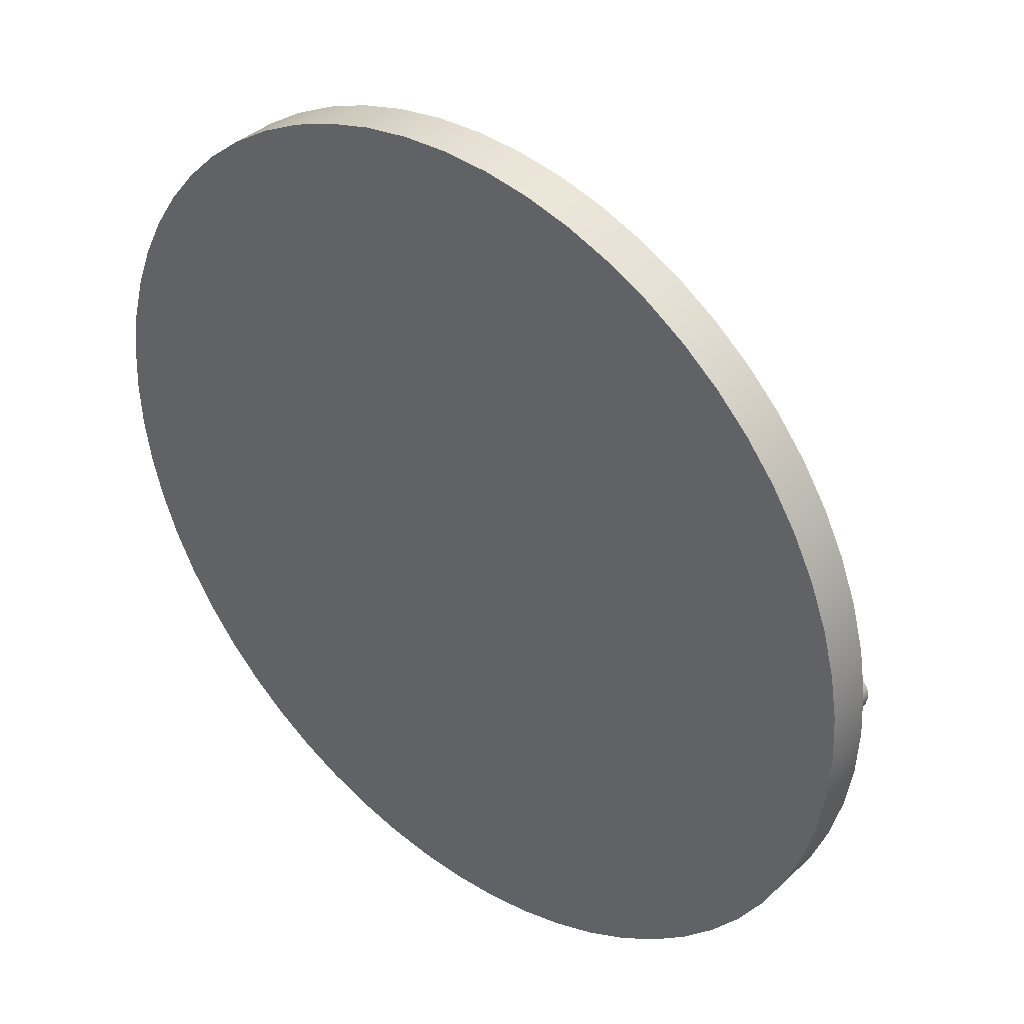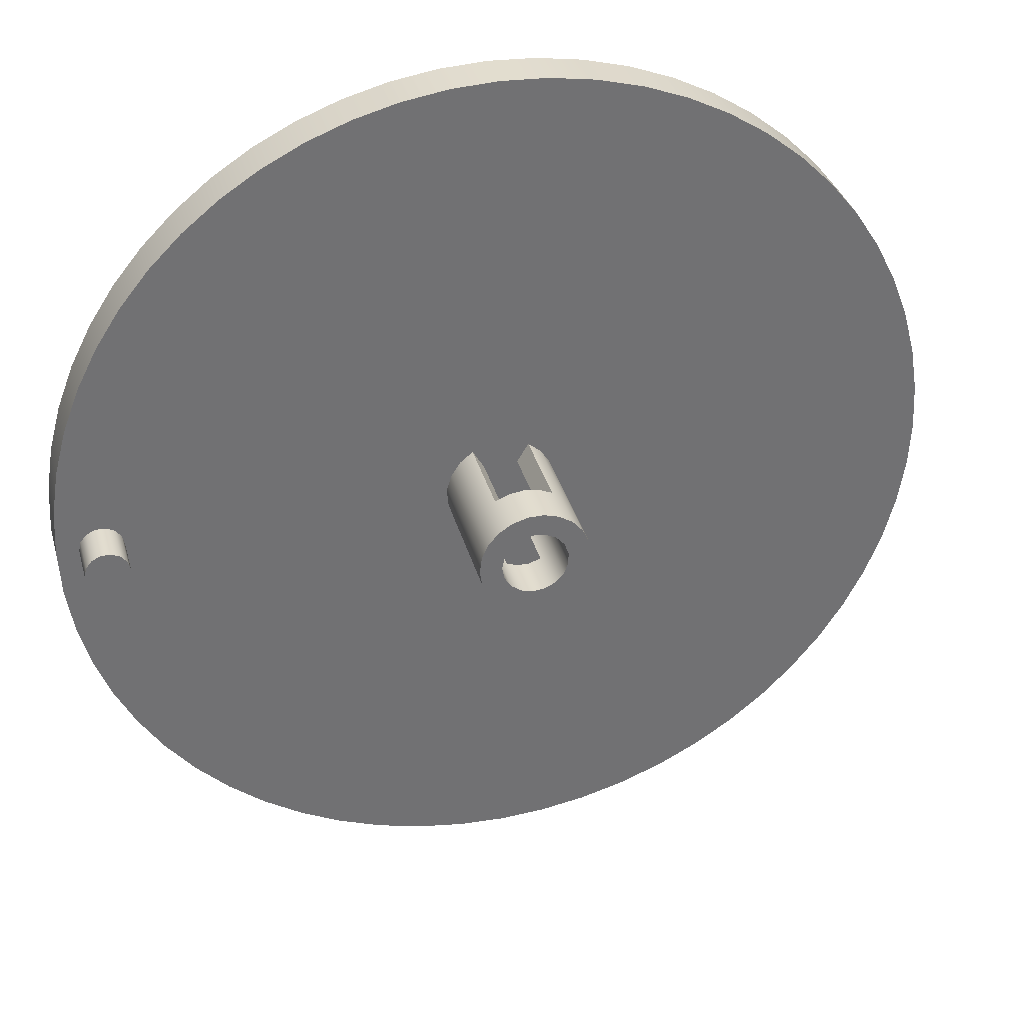
<metadata>
{"format":"obj","ext":"obj","renderer":"f3d","projection":"perspective","resolution":1024,"background":"white","views":[{"elev":37.8,"azim":40.3,"up":"+Z"},{"elev":35.0,"azim":165.1,"up":"+Z"}]}
</metadata>
<code>
v -2 0 2.449e-16
v -1.989 0 -0.2091
v -1.956 0 -0.4158
v -1.902 0 -0.618
v -1.827 0 -0.8135
v -1.732 0 -1
v -1.618 0 -1.176
v -1.486 0 -1.338
v -1.338 0 -1.486
v -1.176 0 -1.618
v -1 0 -1.732
v -0.8135 0 -1.827
v -0.618 0 -1.902
v -0.4158 0 -1.956
v -0.2091 0 -1.989
v 1.225e-16 0 -2
v 0.2091 0 -1.989
v 0.4158 0 -1.956
v 0.618 0 -1.902
v 0.8135 0 -1.827
v 1 0 -1.732
v 1.176 0 -1.618
v 1.338 0 -1.486
v 1.486 0 -1.338
v 1.618 0 -1.176
v 1.732 0 -1
v 1.827 0 -0.8135
v 1.902 0 -0.618
v 1.956 0 -0.4158
v 1.989 0 -0.2091
v 2 0 0
v 1.989 0 0.2091
v 1.956 0 0.4158
v 1.902 0 0.618
v 1.827 0 0.8135
v 1.732 0 1
v 1.618 0 1.176
v 1.486 0 1.338
v 1.338 0 1.486
v 1.176 0 1.618
v 1 0 1.732
v 0.8135 0 1.827
v 0.618 0 1.902
v 0.4158 0 1.956
v 0.2091 0 1.989
v 1.225e-16 0 2
v -0.2091 0 1.989
v -0.4158 0 1.956
v -0.618 0 1.902
v -0.8135 0 1.827
v -1 0 1.732
v -1.176 0 1.618
v -1.338 0 1.486
v -1.486 0 1.338
v -1.618 0 1.176
v -1.732 0 1
v -1.827 0 0.8135
v -1.902 0 0.618
v -1.956 0 0.4158
v -1.989 0 0.2091
v -2 0.2 2.449e-16
v -1.989 0.2 -0.2091
v -1.956 0.2 -0.4158
v -1.902 0.2 -0.618
v -1.827 0.2 -0.8135
v -1.732 0.2 -1
v -1.618 0.2 -1.176
v -1.486 0.2 -1.338
v -1.338 0.2 -1.486
v -1.176 0.2 -1.618
v -1 0.2 -1.732
v -0.8135 0.2 -1.827
v -0.618 0.2 -1.902
v -0.4158 0.2 -1.956
v -0.2091 0.2 -1.989
v 1.225e-16 0.2 -2
v 0.2091 0.2 -1.989
v 0.4158 0.2 -1.956
v 0.618 0.2 -1.902
v 0.8135 0.2 -1.827
v 1 0.2 -1.732
v 1.176 0.2 -1.618
v 1.338 0.2 -1.486
v 1.486 0.2 -1.338
v 1.618 0.2 -1.176
v 1.732 0.2 -1
v 1.827 0.2 -0.8135
v 1.902 0.2 -0.618
v 1.956 0.2 -0.4158
v 1.989 0.2 -0.2091
v 2 0.2 0
v 1.989 0.2 0.2091
v 1.956 0.2 0.4158
v 1.902 0.2 0.618
v 1.827 0.2 0.8135
v 1.732 0.2 1
v 1.618 0.2 1.176
v 1.486 0.2 1.338
v 1.338 0.2 1.486
v 1.176 0.2 1.618
v 1 0.2 1.732
v 0.8135 0.2 1.827
v 0.618 0.2 1.902
v 0.4158 0.2 1.956
v 0.2091 0.2 1.989
v 1.225e-16 0.2 2
v -0.2091 0.2 1.989
v -0.4158 0.2 1.956
v -0.618 0.2 1.902
v -0.8135 0.2 1.827
v -1 0.2 1.732
v -1.176 0.2 1.618
v -1.338 0.2 1.486
v -1.486 0.2 1.338
v -1.618 0.2 1.176
v -1.732 0.2 1
v -1.827 0.2 0.8135
v -1.902 0.2 0.618
v -1.956 0.2 0.4158
v -1.989 0.2 0.2091
v -2 0 2.449e-16
v -1.989 0 0.2091
v -1.956 0 0.4158
v -1.902 0 0.618
v -1.827 0 0.8135
v -1.732 0 1
v -1.618 0 1.176
v -1.486 0 1.338
v -1.338 0 1.486
v -1.176 0 1.618
v -1 0 1.732
v -0.8135 0 1.827
v -0.618 0 1.902
v -0.4158 0 1.956
v -0.2091 0 1.989
v 1.225e-16 0 2
v 0.2091 0 1.989
v 0.4158 0 1.956
v 0.618 0 1.902
v 0.8135 0 1.827
v 1 0 1.732
v 1.176 0 1.618
v 1.338 0 1.486
v 1.486 0 1.338
v 1.618 0 1.176
v 1.732 0 1
v 1.827 0 0.8135
v 1.902 0 0.618
v 1.956 0 0.4158
v 1.989 0 0.2091
v 2 0 0
v 1.989 0 -0.2091
v 1.956 0 -0.4158
v 1.902 0 -0.618
v 1.827 0 -0.8135
v 1.732 0 -1
v 1.618 0 -1.176
v 1.486 0 -1.338
v 1.338 0 -1.486
v 1.176 0 -1.618
v 1 0 -1.732
v 0.8135 0 -1.827
v 0.618 0 -1.902
v 0.4158 0 -1.956
v 0.2091 0 -1.989
v 1.225e-16 0 -2
v -0.2091 0 -1.989
v -0.4158 0 -1.956
v -0.618 0 -1.902
v -0.8135 0 -1.827
v -1 0 -1.732
v -1.176 0 -1.618
v -1.338 0 -1.486
v -1.486 0 -1.338
v -1.618 0 -1.176
v -1.732 0 -1
v -1.827 0 -0.8135
v -1.902 0 -0.618
v -1.956 0 -0.4158
v -1.989 0 -0.2091
v -2 0 2.449e-16
v -2 0.2 2.449e-16
v 1.9 0.4 -1.225e-17
v 1.89 0.4 -0.04339
v 1.862 0.4 -0.07818
v 1.822 0.4 -0.09749
v 1.778 0.4 -0.09749
v 1.738 0.4 -0.07818
v 1.71 0.4 -0.04339
v 1.7 0.4 0
v 1.71 0.4 0.04339
v 1.738 0.4 0.07818
v 1.778 0.4 0.09749
v 1.822 0.4 0.09749
v 1.862 0.4 0.07818
v 1.89 0.4 0.04339
v 1.9 0.4 -1.225e-17
v 1.89 0.4 0.04339
v 1.862 0.4 0.07818
v 1.822 0.4 0.09749
v 1.778 0.4 0.09749
v 1.738 0.4 0.07818
v 1.71 0.4 0.04339
v 1.7 0.4 0
v 1.71 0.4 -0.04339
v 1.738 0.4 -0.07818
v 1.778 0.4 -0.09749
v 1.822 0.4 -0.09749
v 1.862 0.4 -0.07818
v 1.89 0.4 -0.04339
v 1.9 0.2 -1.225e-17
v 1.89 0.2 -0.04339
v 1.862 0.2 -0.07818
v 1.822 0.2 -0.09749
v 1.778 0.2 -0.09749
v 1.738 0.2 -0.07818
v 1.71 0.2 -0.04339
v 1.7 0.2 0
v 1.71 0.2 0.04339
v 1.738 0.2 0.07818
v 1.778 0.2 0.09749
v 1.822 0.2 0.09749
v 1.862 0.2 0.07818
v 1.89 0.2 0.04339
v 1.9 0.2 -1.225e-17
v 1.9 0.4 -1.225e-17
v 0.07726 0.6 -0.1286
v 0.02691 0.6 -0.1476
v -0.02691 0.6 -0.1476
v -0.07726 0.6 -0.1286
v -0.1288 0.6 -0.2143
v -0.06681 0.6 -0.2409
v -1.531e-17 0.6 -0.25
v 0.06681 0.6 -0.2409
v 0.1288 0.6 -0.2143
v -0.07726 0.6 -0.1286
v -0.07726 0.2 -0.1286
v -0.1288 0.2 -0.2143
v -0.1288 0.6 -0.2143
v -0.07726 0.6 0.1286
v -0.07726 0.2 0.1286
v -0.116 0.2 0.09507
v -0.1412 0.2 0.05048
v -0.15 0.2 0
v -0.1412 0.2 -0.05048
v -0.116 0.2 -0.09507
v -0.07726 0.2 -0.1286
v -0.07726 0.6 -0.1286
v -0.02691 0.6 -0.1476
v 0.02691 0.6 -0.1476
v 0.07726 0.6 -0.1286
v 0.07726 0.2 -0.1286
v 0.116 0.2 -0.09507
v 0.1412 0.2 -0.05048
v 0.15 0.2 -1.837e-17
v 0.1412 0.2 0.05048
v 0.116 0.2 0.09507
v 0.07726 0.2 0.1286
v 0.07726 0.6 0.1286
v 0.02691 0.6 0.1476
v -0.02691 0.6 0.1476
v 0.15 0.8 -1.837e-17
v 0.1399 0.8 -0.05419
v 0.1109 0.8 -0.1011
v 0.06686 0.8 -0.1343
v 0.01384 0.8 -0.1494
v -0.04105 0.8 -0.1443
v -0.0904 0.8 -0.1197
v -0.1275 0.8 -0.07896
v -0.1474 0.8 -0.02756
v -0.1474 0.8 0.02756
v -0.1275 0.8 0.07896
v -0.0904 0.8 0.1197
v -0.04105 0.8 0.1443
v 0.01384 0.8 0.1494
v 0.06686 0.8 0.1343
v 0.1109 0.8 0.1011
v 0.1399 0.8 0.05419
v 0.15 0.8 -1.837e-17
v 0.15 0.2 -1.837e-17
v 0.1288 0.6 0.2143
v 0.1288 0.2 0.2143
v 0.1854 0.2 0.1677
v 0.226 0.2 0.1068
v 0.2473 0.2 0.03664
v 0.2473 0.2 -0.03664
v 0.226 0.2 -0.1068
v 0.1854 0.2 -0.1677
v 0.1288 0.2 -0.2143
v 0.1288 0.6 -0.2143
v 0.06681 0.6 -0.2409
v -1.531e-17 0.6 -0.25
v -0.06681 0.6 -0.2409
v -0.1288 0.6 -0.2143
v -0.1288 0.2 -0.2143
v -0.1854 0.2 -0.1677
v -0.226 0.2 -0.1068
v -0.2473 0.2 -0.03664
v -0.2473 0.2 0.03664
v -0.226 0.2 0.1068
v -0.1854 0.2 0.1677
v -0.1288 0.2 0.2143
v -0.1288 0.6 0.2143
v -0.06681 0.6 0.2409
v -1.531e-17 0.6 0.25
v 0.06681 0.6 0.2409
v 0.25 0.8 -3.062e-17
v 0.2399 0.8 0.07043
v 0.2103 0.8 0.1352
v 0.1637 0.8 0.1889
v 0.1039 0.8 0.2274
v 0.03558 0.8 0.2475
v -0.03558 0.8 0.2475
v -0.1039 0.8 0.2274
v -0.1637 0.8 0.1889
v -0.2103 0.8 0.1352
v -0.2399 0.8 0.07043
v -0.25 0.8 0
v -0.2399 0.8 -0.07043
v -0.2103 0.8 -0.1352
v -0.1637 0.8 -0.1889
v -0.1039 0.8 -0.2274
v -0.03558 0.8 -0.2475
v 0.03558 0.8 -0.2475
v 0.1039 0.8 -0.2274
v 0.1637 0.8 -0.1889
v 0.2103 0.8 -0.1352
v 0.2399 0.8 -0.07043
v 0.2473 0.2 0.03664
v 0.25 0.8 -3.062e-17
v 0.07726 0.2 -0.1286
v 0.07726 0.6 -0.1286
v 0.1288 0.6 -0.2143
v 0.1288 0.2 -0.2143
v -0.1288 0.2 0.2143
v -0.1854 0.2 0.1677
v -0.226 0.2 0.1068
v -0.2473 0.2 0.03664
v -0.2473 0.2 -0.03664
v -0.226 0.2 -0.1068
v -0.1854 0.2 -0.1677
v -0.1288 0.2 -0.2143
v -0.07726 0.2 -0.1286
v -0.116 0.2 -0.09507
v -0.1412 0.2 -0.05048
v -0.15 0.2 0
v -0.1412 0.2 0.05048
v -0.116 0.2 0.09507
v -0.07726 0.2 0.1286
v -2 0.2 2.449e-16
v -1.989 0.2 0.2091
v -1.956 0.2 0.4158
v -1.902 0.2 0.618
v -1.827 0.2 0.8135
v -1.732 0.2 1
v -1.618 0.2 1.176
v -1.486 0.2 1.338
v -1.338 0.2 1.486
v -1.176 0.2 1.618
v -1 0.2 1.732
v -0.8135 0.2 1.827
v -0.618 0.2 1.902
v -0.4158 0.2 1.956
v -0.2091 0.2 1.989
v 1.225e-16 0.2 2
v 0.2091 0.2 1.989
v 0.4158 0.2 1.956
v 0.618 0.2 1.902
v 0.8135 0.2 1.827
v 1 0.2 1.732
v 1.176 0.2 1.618
v 1.338 0.2 1.486
v 1.486 0.2 1.338
v 1.618 0.2 1.176
v 1.732 0.2 1
v 1.827 0.2 0.8135
v 1.902 0.2 0.618
v 1.956 0.2 0.4158
v 1.989 0.2 0.2091
v 2 0.2 0
v 1.989 0.2 -0.2091
v 1.956 0.2 -0.4158
v 1.902 0.2 -0.618
v 1.827 0.2 -0.8135
v 1.732 0.2 -1
v 1.618 0.2 -1.176
v 1.486 0.2 -1.338
v 1.338 0.2 -1.486
v 1.176 0.2 -1.618
v 1 0.2 -1.732
v 0.8135 0.2 -1.827
v 0.618 0.2 -1.902
v 0.4158 0.2 -1.956
v 0.2091 0.2 -1.989
v 1.225e-16 0.2 -2
v -0.2091 0.2 -1.989
v -0.4158 0.2 -1.956
v -0.618 0.2 -1.902
v -0.8135 0.2 -1.827
v -1 0.2 -1.732
v -1.176 0.2 -1.618
v -1.338 0.2 -1.486
v -1.486 0.2 -1.338
v -1.618 0.2 -1.176
v -1.732 0.2 -1
v -1.827 0.2 -0.8135
v -1.902 0.2 -0.618
v -1.956 0.2 -0.4158
v -1.989 0.2 -0.2091
v 1.9 0.2 -1.225e-17
v 1.89 0.2 0.04339
v 1.862 0.2 0.07818
v 1.822 0.2 0.09749
v 1.778 0.2 0.09749
v 1.738 0.2 0.07818
v 1.71 0.2 0.04339
v 1.7 0.2 0
v 1.71 0.2 -0.04339
v 1.738 0.2 -0.07818
v 1.778 0.2 -0.09749
v 1.822 0.2 -0.09749
v 1.862 0.2 -0.07818
v 1.89 0.2 -0.04339
v 0.1288 0.2 0.2143
v 0.07726 0.2 0.1286
v 0.116 0.2 0.09507
v 0.1412 0.2 0.05048
v 0.15 0.2 -1.837e-17
v 0.1412 0.2 -0.05048
v 0.116 0.2 -0.09507
v 0.07726 0.2 -0.1286
v 0.1288 0.2 -0.2143
v 0.1854 0.2 -0.1677
v 0.226 0.2 -0.1068
v 0.2473 0.2 -0.03664
v 0.2473 0.2 0.03664
v 0.226 0.2 0.1068
v 0.1854 0.2 0.1677
v -0.1288 0.6 0.2143
v -0.1288 0.2 0.2143
v -0.07726 0.2 0.1286
v -0.07726 0.6 0.1286
v 0.15 0.8 -1.837e-17
v 0.1399 0.8 0.05419
v 0.1109 0.8 0.1011
v 0.06686 0.8 0.1343
v 0.01384 0.8 0.1494
v -0.04105 0.8 0.1443
v -0.0904 0.8 0.1197
v -0.1275 0.8 0.07896
v -0.1474 0.8 0.02756
v -0.1474 0.8 -0.02756
v -0.1275 0.8 -0.07896
v -0.0904 0.8 -0.1197
v -0.04105 0.8 -0.1443
v 0.01384 0.8 -0.1494
v 0.06686 0.8 -0.1343
v 0.1109 0.8 -0.1011
v 0.1399 0.8 -0.05419
v 0.25 0.8 -3.062e-17
v 0.2399 0.8 -0.07043
v 0.2103 0.8 -0.1352
v 0.1637 0.8 -0.1889
v 0.1039 0.8 -0.2274
v 0.03558 0.8 -0.2475
v -0.03558 0.8 -0.2475
v -0.1039 0.8 -0.2274
v -0.1637 0.8 -0.1889
v -0.2103 0.8 -0.1352
v -0.2399 0.8 -0.07043
v -0.25 0.8 0
v -0.2399 0.8 0.07043
v -0.2103 0.8 0.1352
v -0.1637 0.8 0.1889
v -0.1039 0.8 0.2274
v -0.03558 0.8 0.2475
v 0.03558 0.8 0.2475
v 0.1039 0.8 0.2274
v 0.1637 0.8 0.1889
v 0.2103 0.8 0.1352
v 0.2399 0.8 0.07043
v 0.1288 0.2 0.2143
v 0.1288 0.6 0.2143
v 0.07726 0.6 0.1286
v 0.07726 0.2 0.1286
v 0.1288 0.6 0.2143
v 0.06681 0.6 0.2409
v -1.531e-17 0.6 0.25
v -0.06681 0.6 0.2409
v -0.1288 0.6 0.2143
v -0.07726 0.6 0.1286
v -0.02691 0.6 0.1476
v 0.02691 0.6 0.1476
v 0.07726 0.6 0.1286
f 2 30 1
f 1 30 31
f 1 31 60
f 60 31 32
f 60 32 59
f 59 32 33
f 59 33 58
f 58 33 34
f 58 34 57
f 57 34 35
f 57 35 56
f 56 35 36
f 56 36 55
f 55 36 37
f 55 37 54
f 54 37 38
f 54 38 53
f 53 38 39
f 53 39 52
f 52 39 40
f 52 40 51
f 51 40 41
f 51 41 50
f 50 41 42
f 50 42 49
f 49 42 43
f 49 43 48
f 48 43 44
f 48 44 47
f 47 44 45
f 47 45 46
f 30 2 29
f 29 2 3
f 29 3 28
f 28 3 4
f 28 4 27
f 27 4 5
f 27 5 26
f 26 5 6
f 26 6 25
f 25 6 7
f 25 7 24
f 24 7 8
f 24 8 23
f 23 8 9
f 23 9 22
f 22 9 10
f 22 10 21
f 21 10 11
f 21 11 20
f 20 11 12
f 20 12 19
f 19 12 13
f 19 13 18
f 18 13 14
f 18 14 17
f 17 14 15
f 17 15 16
f 62 180 61
f 61 180 181
f 182 121 120
f 120 121 122
f 120 122 119
f 119 122 123
f 119 123 118
f 118 123 124
f 118 124 117
f 117 124 125
f 117 125 116
f 116 125 126
f 116 126 115
f 115 126 127
f 115 127 114
f 114 127 128
f 114 128 113
f 113 128 129
f 113 129 112
f 112 129 130
f 112 130 111
f 111 130 131
f 111 131 110
f 110 131 132
f 110 132 109
f 109 132 133
f 109 133 108
f 108 133 134
f 108 134 107
f 107 134 135
f 107 135 106
f 106 135 136
f 106 136 105
f 105 136 137
f 105 137 104
f 104 137 138
f 104 138 103
f 103 138 139
f 103 139 102
f 102 139 140
f 102 140 101
f 101 140 141
f 101 141 100
f 100 141 142
f 100 142 99
f 99 142 143
f 99 143 98
f 98 143 144
f 98 144 97
f 97 144 145
f 97 145 96
f 96 145 146
f 96 146 95
f 95 146 147
f 95 147 94
f 94 147 148
f 94 148 93
f 93 148 149
f 93 149 92
f 92 149 150
f 92 150 91
f 91 150 151
f 91 151 90
f 90 151 152
f 90 152 89
f 89 152 153
f 89 153 88
f 88 153 154
f 88 154 87
f 87 154 155
f 87 155 86
f 86 155 156
f 86 156 85
f 85 156 157
f 85 157 84
f 84 157 158
f 84 158 83
f 83 158 159
f 83 159 82
f 82 159 160
f 82 160 81
f 81 160 161
f 81 161 80
f 80 161 162
f 80 162 79
f 79 162 163
f 79 163 78
f 78 163 164
f 78 164 77
f 77 164 165
f 77 165 76
f 76 165 166
f 76 166 75
f 75 166 167
f 75 167 74
f 74 167 168
f 74 168 73
f 73 168 169
f 73 169 72
f 72 169 170
f 72 170 71
f 71 170 171
f 71 171 70
f 70 171 172
f 70 172 69
f 69 172 173
f 69 173 68
f 68 173 174
f 68 174 67
f 67 174 175
f 67 175 66
f 66 175 176
f 66 176 65
f 65 176 177
f 65 177 64
f 64 177 178
f 64 178 63
f 63 178 179
f 63 179 62
f 62 179 180
f 184 189 183
f 183 189 190
f 183 190 196
f 196 190 191
f 196 191 195
f 195 191 192
f 195 192 194
f 194 192 193
f 189 184 188
f 188 184 185
f 188 185 187
f 187 185 186
f 198 224 197
f 197 224 225
f 226 211 210
f 210 211 212
f 210 212 209
f 209 212 213
f 209 213 208
f 208 213 214
f 208 214 207
f 207 214 215
f 207 215 206
f 206 215 216
f 206 216 205
f 205 216 217
f 205 217 204
f 204 217 218
f 204 218 203
f 203 218 219
f 203 219 202
f 202 219 220
f 202 220 201
f 201 220 221
f 201 221 200
f 200 221 222
f 200 222 199
f 199 222 223
f 199 223 198
f 198 223 224
f 227 228 235
f 235 228 234
f 234 228 233
f 233 228 229
f 233 229 232
f 232 229 231
f 231 229 230
f 237 238 236
f 236 238 239
f 241 273 240
f 240 273 274
f 240 274 261
f 261 274 275
f 261 275 260
f 260 275 276
f 260 276 259
f 259 276 277
f 259 277 258
f 258 277 257
f 257 277 278
f 257 278 256
f 256 278 279
f 256 279 255
f 280 262 254
f 254 262 263
f 254 263 253
f 253 263 264
f 253 264 252
f 252 264 251
f 251 264 265
f 251 265 250
f 250 265 266
f 250 266 249
f 249 266 267
f 249 267 248
f 248 267 268
f 248 268 247
f 247 268 246
f 246 268 269
f 246 269 245
f 245 269 270
f 245 270 244
f 244 270 271
f 244 271 243
f 243 271 272
f 243 272 242
f 242 272 273
f 242 273 241
f 282 283 281
f 281 283 310
f 281 310 311
f 310 283 309
f 309 283 284
f 309 284 308
f 308 284 329
f 308 329 307
f 330 285 286
f 330 286 328
f 328 286 287
f 328 287 327
f 327 287 288
f 327 288 326
f 326 288 289
f 326 289 290
f 326 290 325
f 325 290 291
f 325 291 324
f 324 291 292
f 324 292 323
f 323 292 293
f 323 293 322
f 322 293 294
f 322 294 321
f 321 294 295
f 321 295 296
f 321 296 320
f 320 296 297
f 320 297 319
f 319 297 298
f 319 298 318
f 318 298 299
f 318 299 317
f 317 299 300
f 317 300 316
f 316 300 301
f 316 301 315
f 315 301 302
f 315 302 303
f 315 303 314
f 314 303 304
f 314 304 313
f 313 304 305
f 313 305 312
f 312 305 306
f 312 306 311
f 311 306 281
f 332 333 331
f 331 333 334
f 336 358 335
f 335 358 359
f 335 359 360
f 337 356 336
f 336 356 357
f 336 357 358
f 338 353 337
f 337 353 354
f 337 354 355
f 339 350 338
f 338 350 351
f 338 351 352
f 340 407 339
f 339 407 408
f 339 408 409
f 341 404 340
f 340 404 405
f 340 405 406
f 342 402 341
f 341 402 403
f 341 403 404
f 343 431 342
f 342 431 432
f 342 432 395
f 395 432 394
f 394 432 393
f 393 432 392
f 392 432 391
f 391 432 390
f 390 432 389
f 389 432 388
f 388 432 433
f 388 433 387
f 387 433 386
f 386 433 434
f 386 434 385
f 385 434 418
f 385 418 384
f 384 418 419
f 384 419 383
f 383 419 382
f 382 419 420
f 382 420 421
f 431 343 430
f 430 343 344
f 430 344 429
f 429 344 345
f 429 345 428
f 428 345 346
f 428 346 427
f 427 346 347
f 427 347 426
f 426 347 348
f 426 348 425
f 425 348 349
f 425 349 424
f 424 349 335
f 424 335 365
f 365 335 364
f 364 335 363
f 363 335 362
f 362 335 361
f 361 335 360
f 352 353 338
f 355 356 337
f 365 366 424
f 424 366 367
f 424 367 368
f 368 369 424
f 424 369 370
f 424 370 371
f 371 372 424
f 424 372 438
f 438 372 373
f 438 373 374
f 438 374 437
f 437 374 375
f 437 375 416
f 416 375 376
f 416 376 415
f 415 376 377
f 415 377 378
f 379 413 378
f 378 413 414
f 378 414 415
f 380 411 379
f 379 411 412
f 379 412 413
f 381 423 380
f 380 423 410
f 380 410 411
f 382 421 381
f 381 421 422
f 381 422 423
f 395 396 342
f 342 396 397
f 342 397 398
f 398 399 342
f 342 399 400
f 342 400 401
f 401 402 342
f 406 407 340
f 409 350 339
f 437 416 436
f 436 416 417
f 436 417 435
f 435 417 418
f 435 418 434
f 440 441 439
f 439 441 442
f 444 481 443
f 443 481 460
f 443 460 461
f 481 444 480
f 480 444 445
f 480 445 479
f 479 445 446
f 479 446 478
f 478 446 477
f 477 446 447
f 477 447 476
f 476 447 448
f 476 448 475
f 475 448 449
f 475 449 474
f 474 449 450
f 474 450 473
f 473 450 472
f 472 450 451
f 472 451 471
f 471 451 452
f 471 452 470
f 470 452 453
f 470 453 469
f 469 453 468
f 468 453 454
f 468 454 467
f 467 454 455
f 467 455 466
f 466 455 456
f 466 456 465
f 465 456 457
f 465 457 464
f 464 457 463
f 463 457 458
f 463 458 462
f 462 458 459
f 462 459 461
f 461 459 443
f 483 484 482
f 482 484 485
f 486 487 494
f 494 487 493
f 493 487 488
f 493 488 492
f 492 488 489
f 492 489 491
f 491 489 490

</code>
